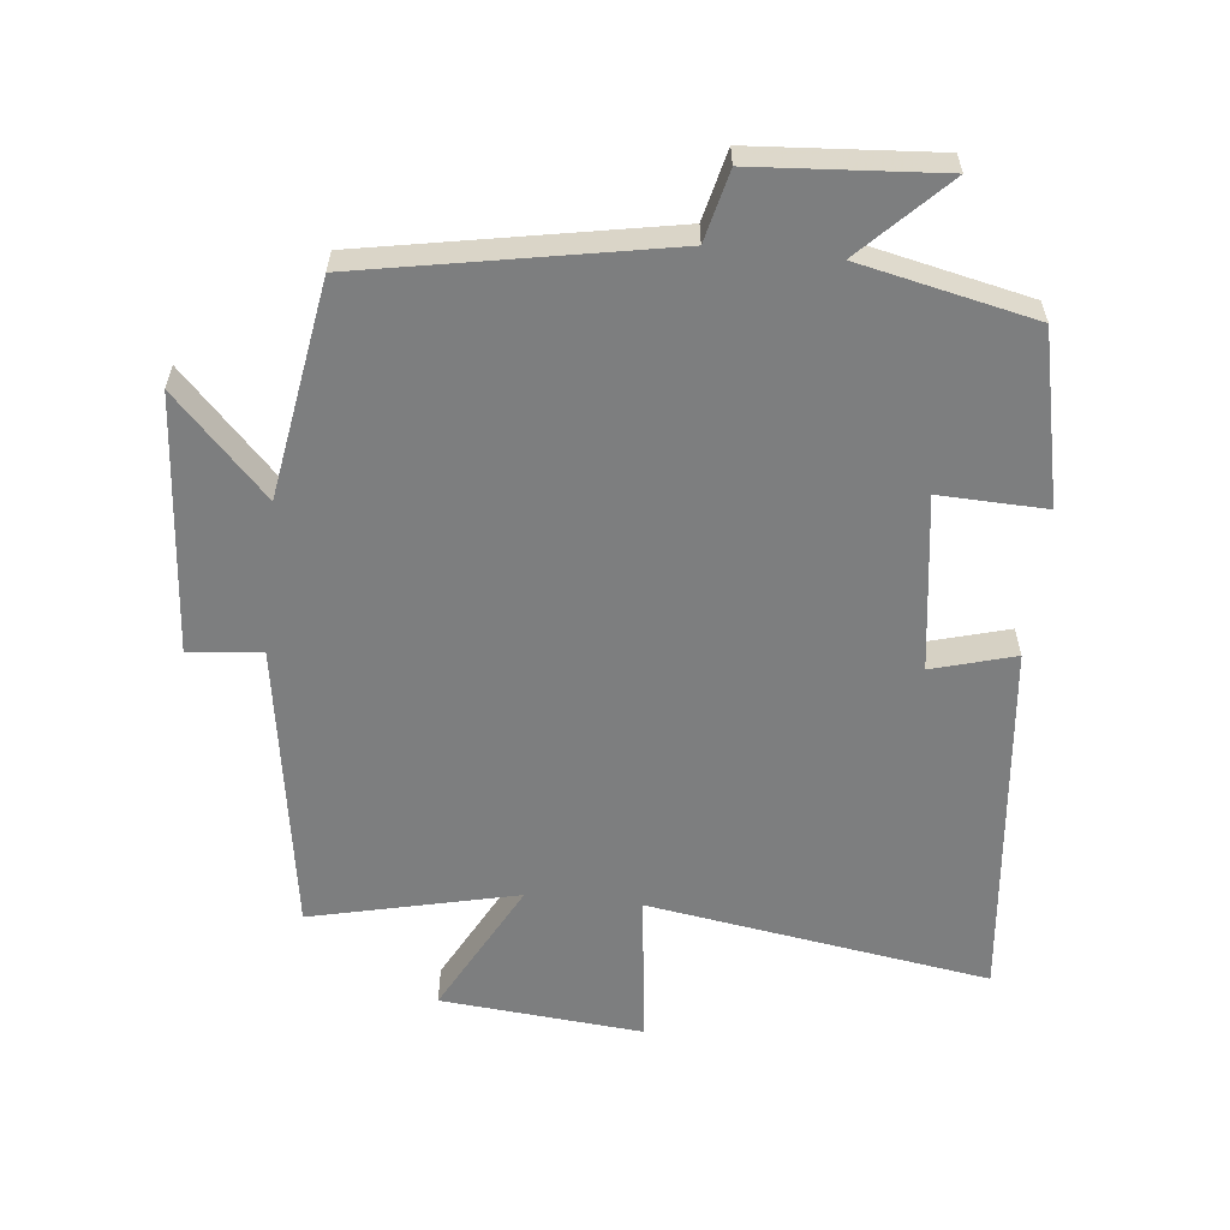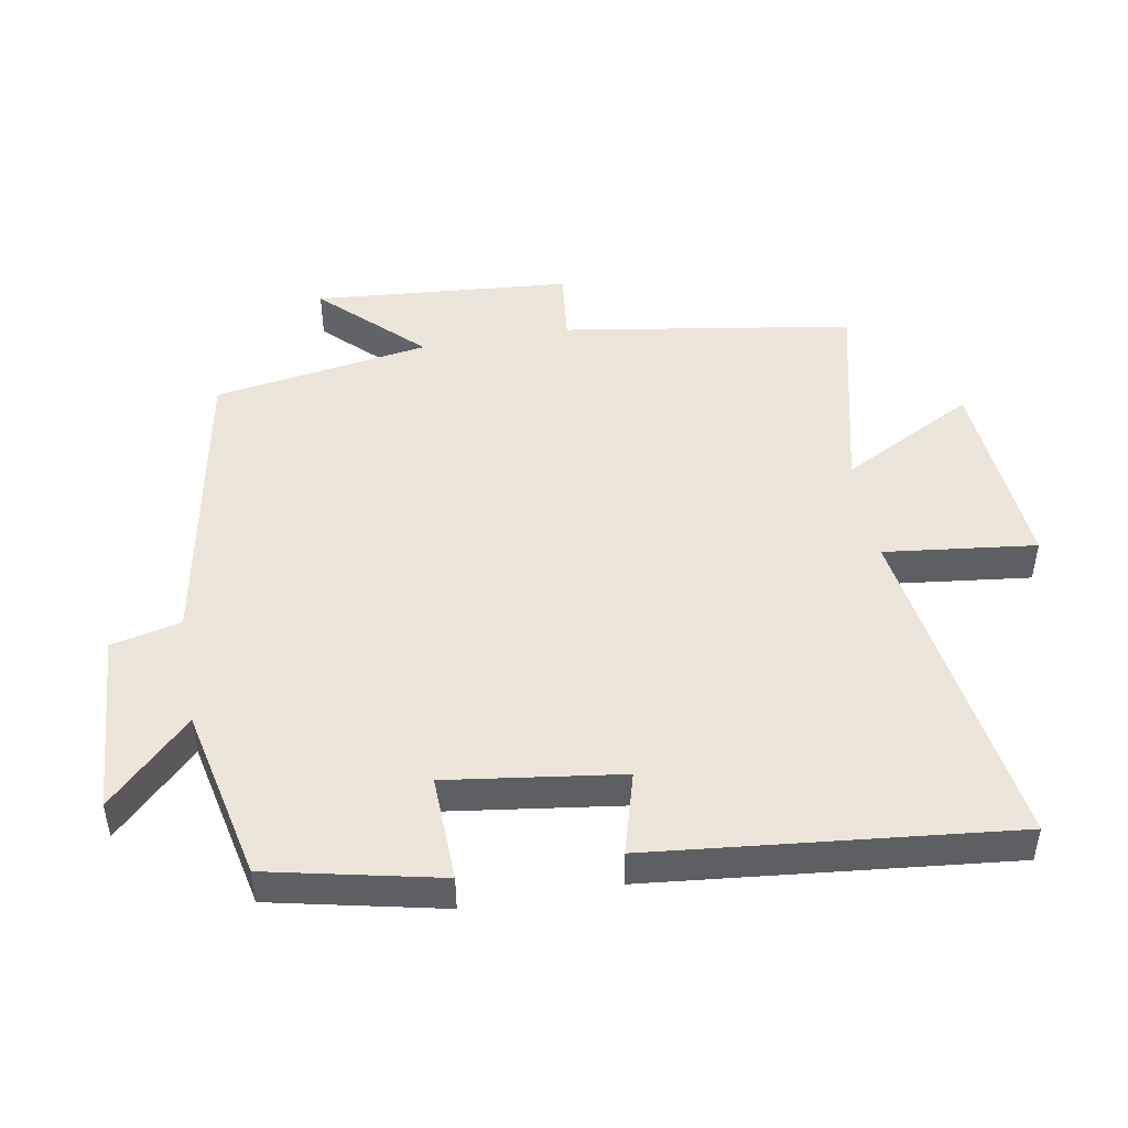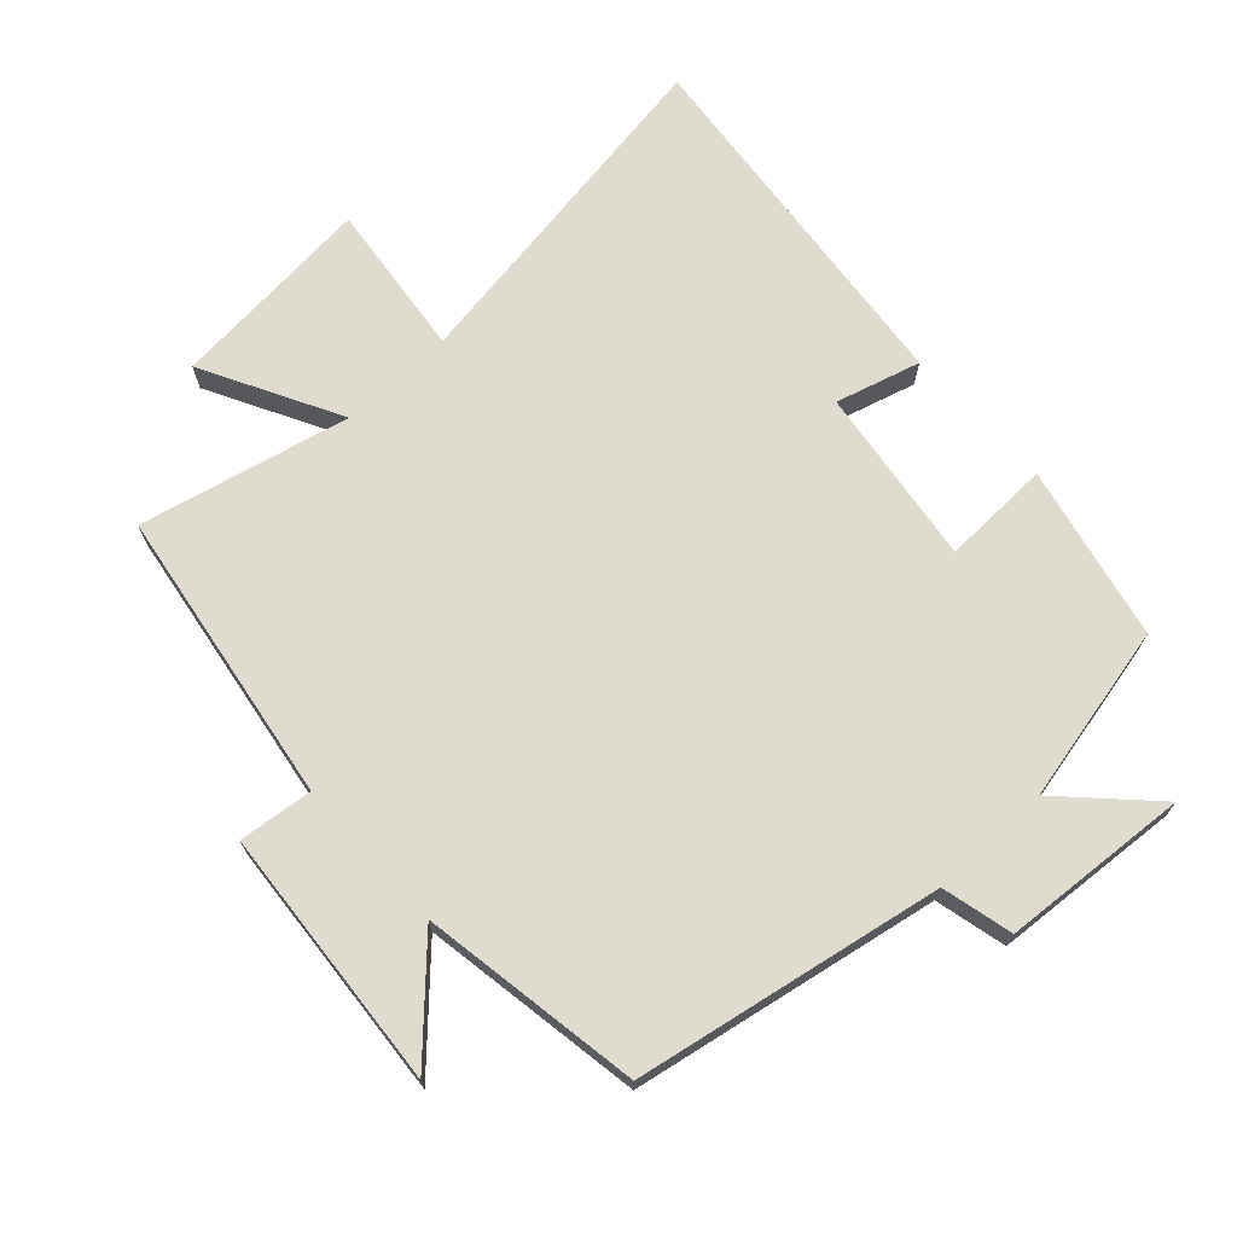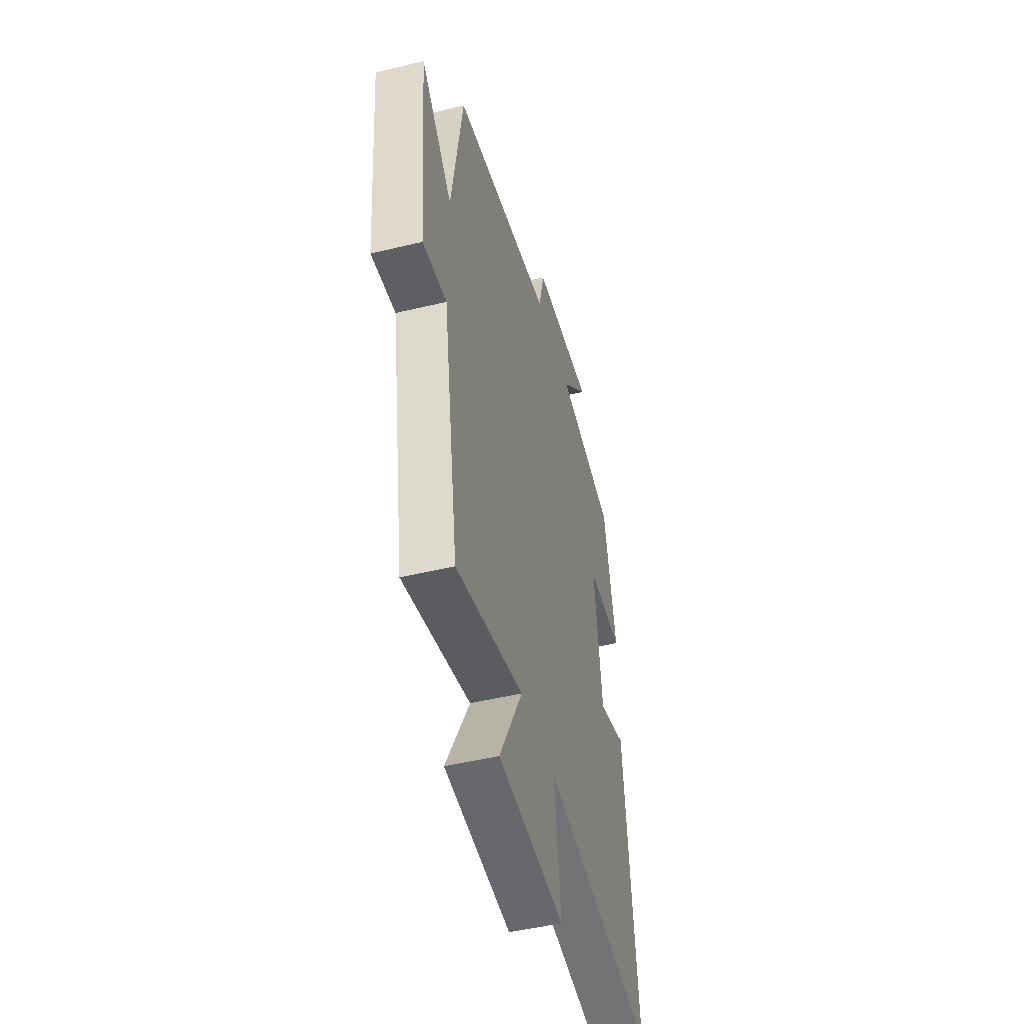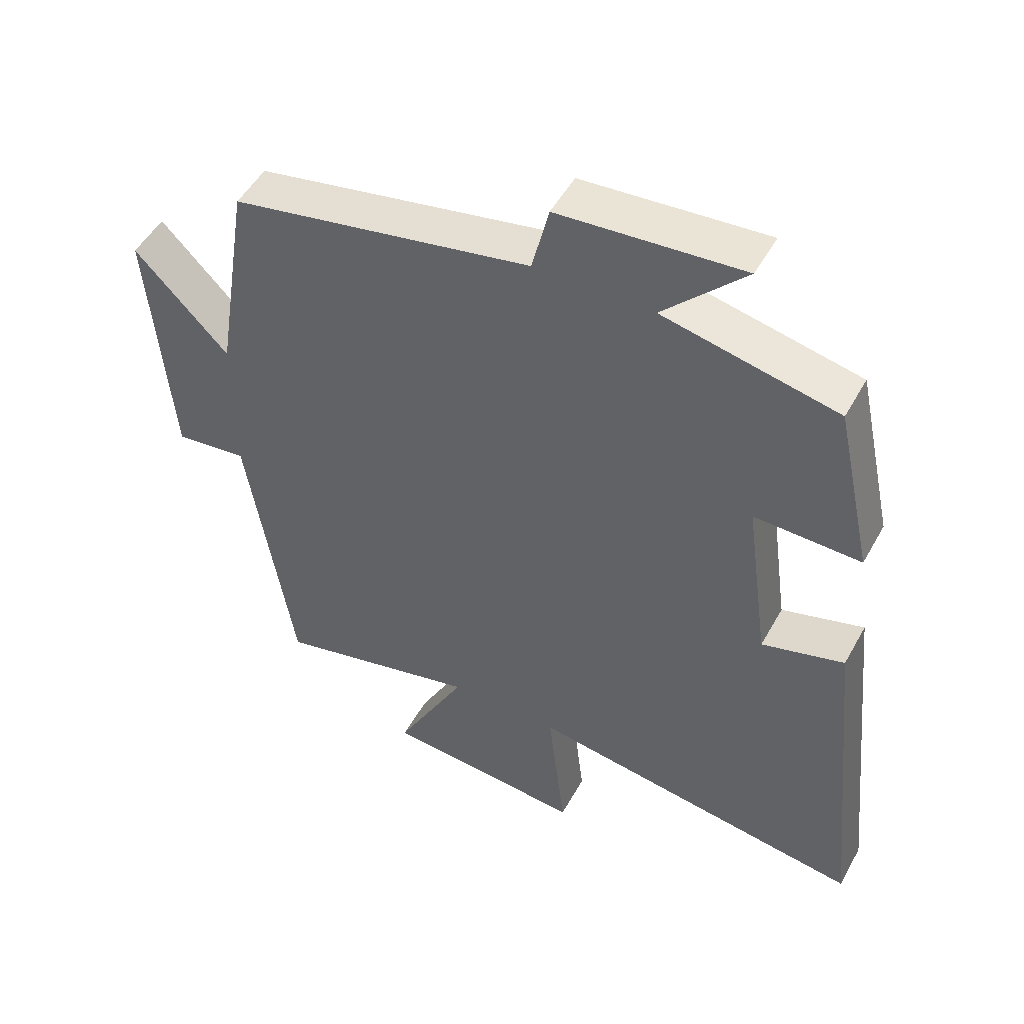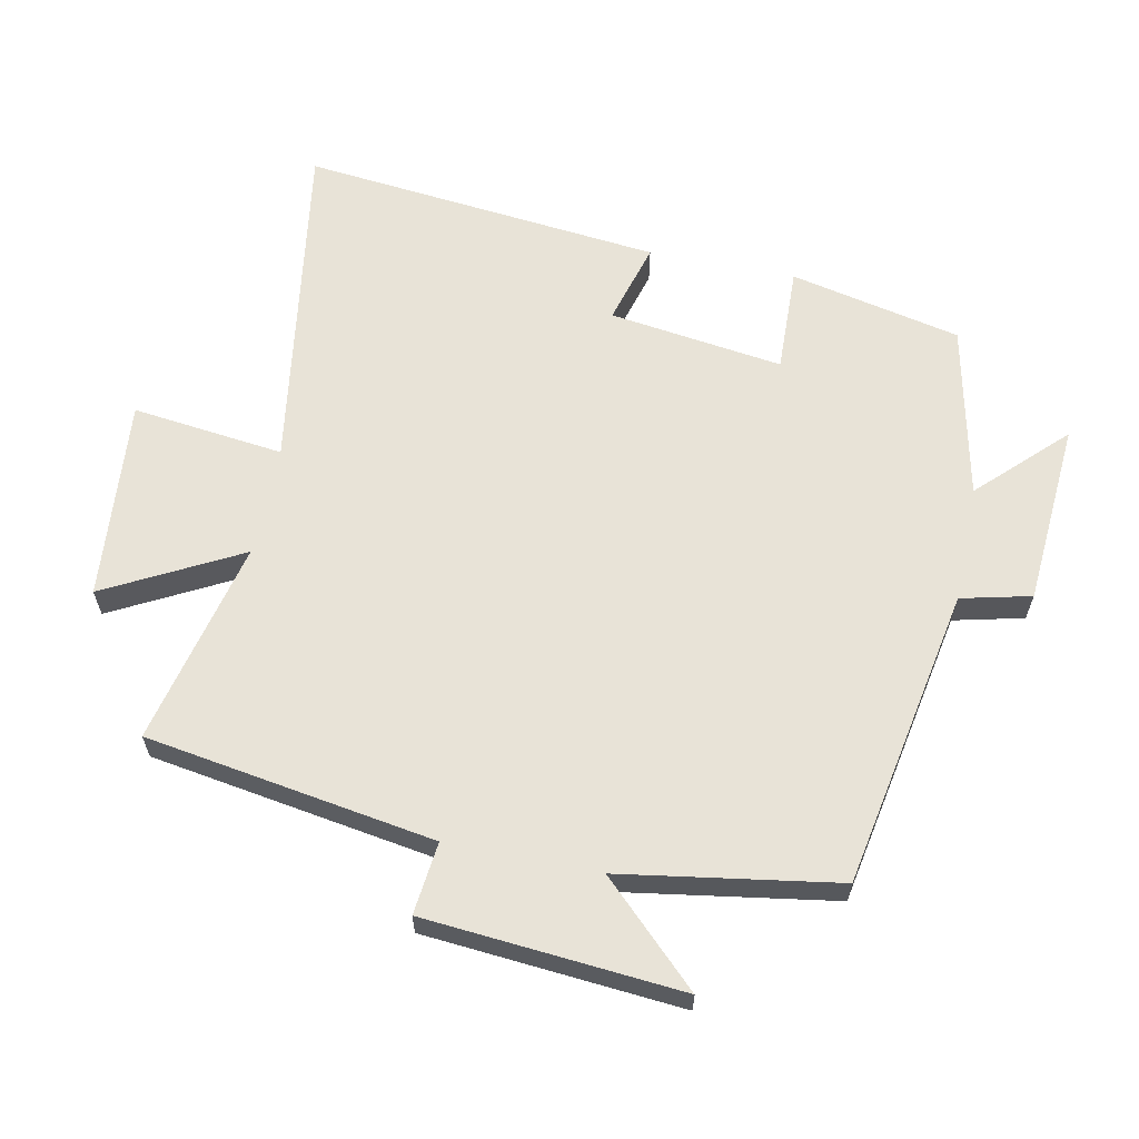
<metadata>
{"format":"obj","ext":"obj","renderer":"f3d","projection":"perspective","resolution":1024,"background":"white","views":[{"elev":-59.3,"azim":-6.1,"up":"+Y"},{"elev":47.8,"azim":80.0,"up":"+Y"},{"elev":70.4,"azim":-42.7,"up":"+Y"},{"elev":-47.8,"azim":-74.8,"up":"+Z"},{"elev":50.0,"azim":28.1,"up":"+Z"},{"elev":62.4,"azim":-78.5,"up":"+Y"}]}
</metadata>
<code>
v 0.556 0.07 -0.578
v 0.045 0.07 -0.5
v 0.072 0.07 -0.728
v -0.23 0.07 -0.702
v -0.123 0.07 -0.5
v -0.431 0.07 -0.572
v -0.5 0.07 -0.137
v -0.609 0.07 -0.149
v -0.641 0.07 0.237
v -0.5 0.07 0.091
v -0.448 0.07 0.416
v 0.004 0.07 0.5
v 0.029 0.07 0.605
v 0.305 0.07 0.625
v 0.182 0.07 0.5
v 0.444 0.07 0.443
v 0.5 0.07 0.186
v 0.34 0.07 0.191
v 0.376 0.07 -0.071
v 0.5 0.07 -0.036
v 0.556 0 -0.578
v 0.045 0 -0.5
v 0.072 0 -0.728
v -0.23 0 -0.702
v -0.123 0 -0.5
v -0.431 0 -0.572
v -0.5 0 -0.137
v -0.609 0 -0.149
v -0.641 0 0.237
v -0.5 0 0.091
v -0.448 0 0.416
v 0.004 0 0.5
v 0.029 0 0.605
v 0.305 0 0.625
v 0.182 0 0.5
v 0.444 0 0.443
v 0.5 0 0.186
v 0.34 0 0.191
v 0.376 0 -0.071
v 0.5 0 -0.036
f 19 20 1 2
f 18 19 2
f 15 16 17 18
f 15 18 2
f 12 13 14 15
f 12 15 2
f 11 12 2
f 10 11 2
f 7 8 9 10
f 5 6 7 10
f 5 10 2 3
f 3 4 5
f 22 21 40 39
f 22 39 38
f 38 37 36 35
f 22 38 35
f 35 34 33 32
f 22 35 32
f 22 32 31
f 22 31 30
f 30 29 28 27
f 30 27 26 25
f 23 22 30 25
f 25 24 23
f 1 21 22 2
f 2 22 23 3
f 3 23 24 4
f 4 24 25 5
f 5 25 26 6
f 6 26 27 7
f 7 27 28 8
f 8 28 29 9
f 9 29 30 10
f 10 30 31 11
f 11 31 32 12
f 12 32 33 13
f 13 33 34 14
f 14 34 35 15
f 15 35 36 16
f 16 36 37 17
f 17 37 38 18
f 18 38 39 19
f 19 39 40 20
f 20 40 21 1

</code>
